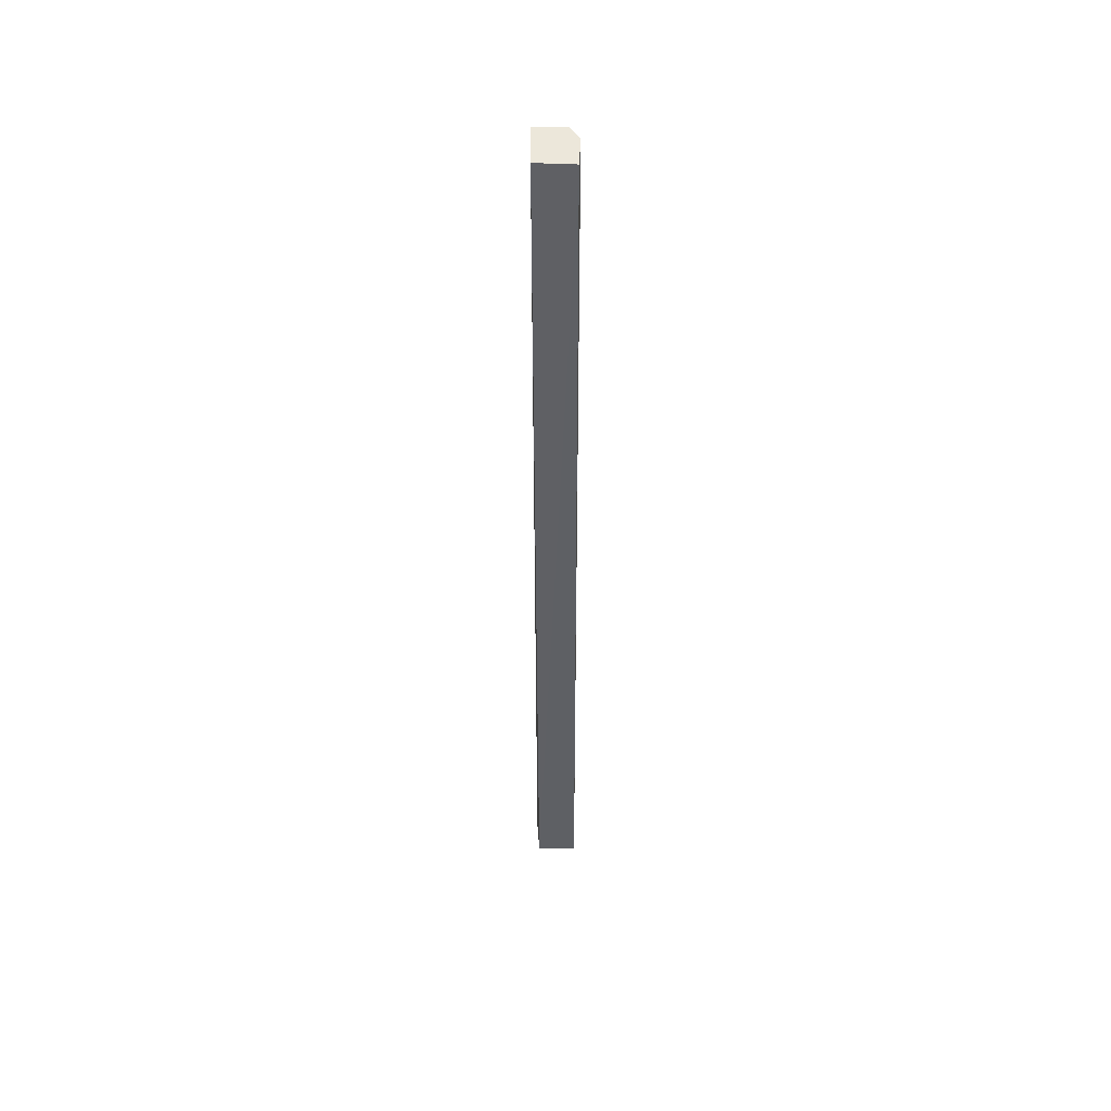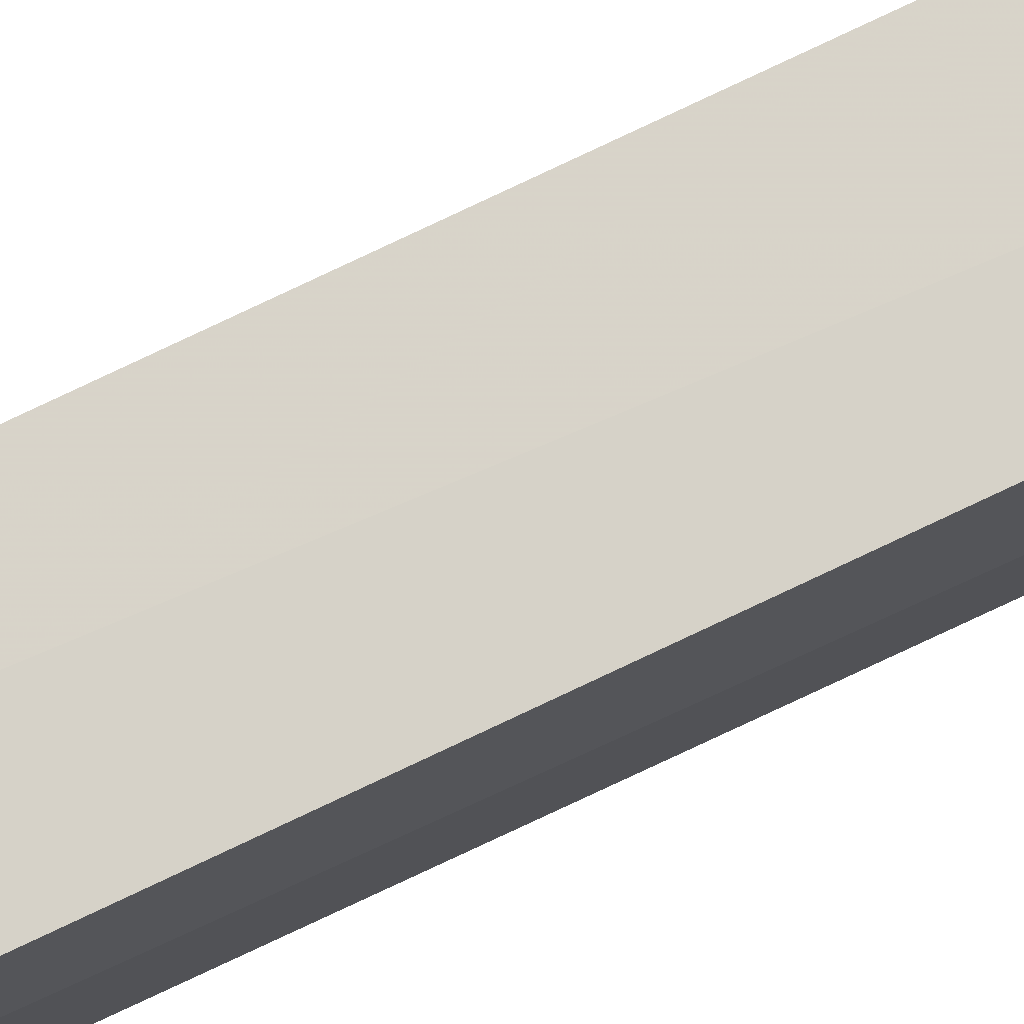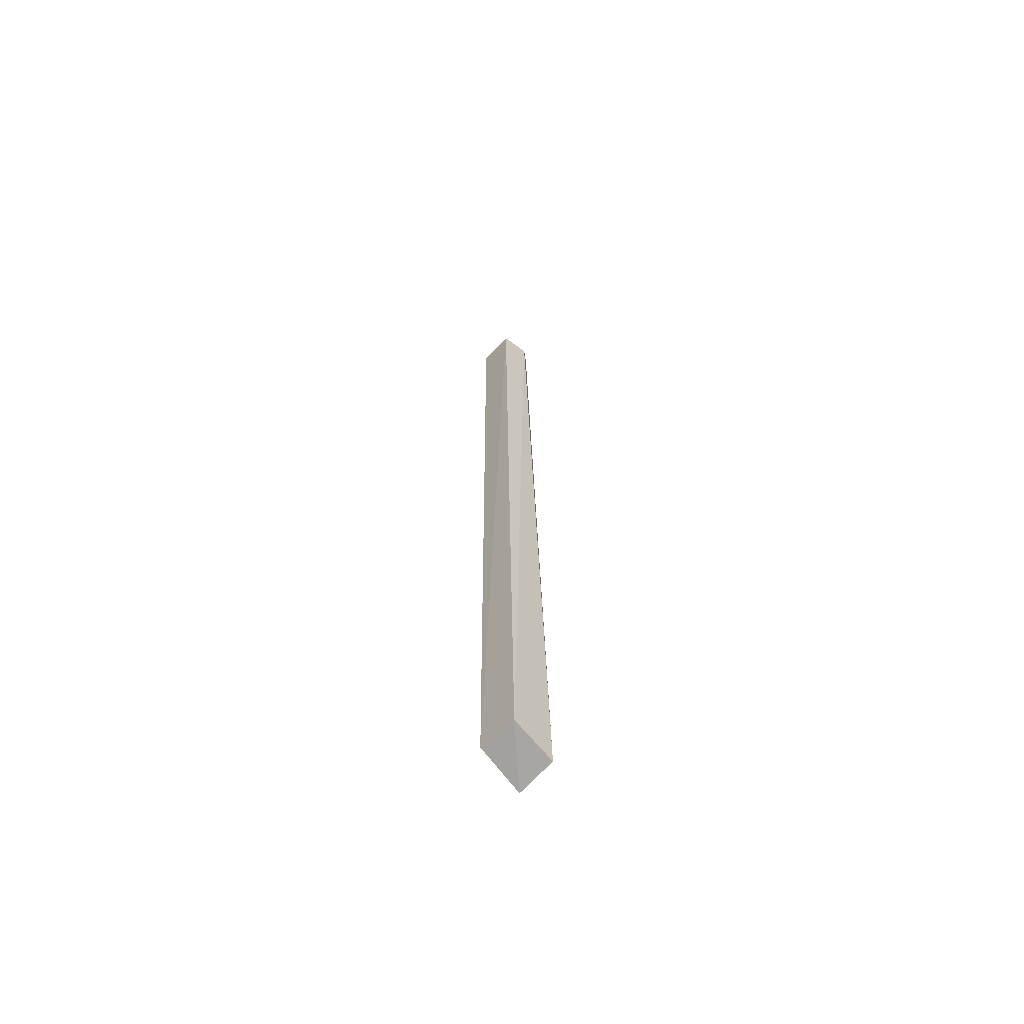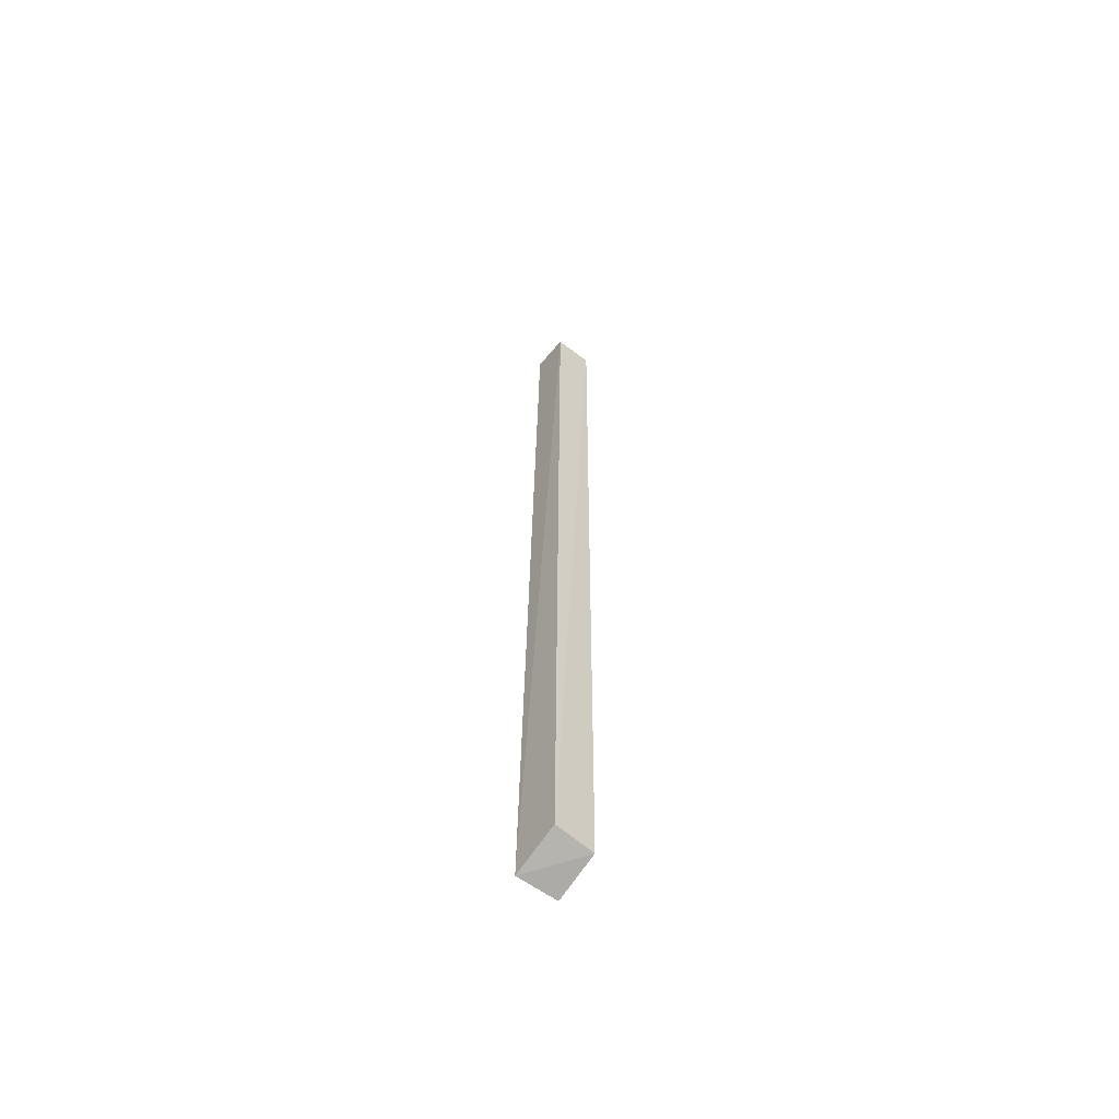
<metadata>
{"format":"obj","ext":"obj","renderer":"f3d","projection":"perspective","resolution":1024,"background":"white","views":[{"elev":45.8,"azim":-2.3,"up":"+Y"},{"elev":76.4,"azim":-115.5,"up":"+Z"},{"elev":-65.4,"azim":45.5,"up":"+Y"},{"elev":-61.3,"azim":-39.6,"up":"+Y"}]}
</metadata>
<code>
v 0.1197 0.0552 0.1547
v 0.1201 -0.06113 0.1534
v 0.1201 -0.06297 0.1479
v 0.1152 0.05622 0.1496
v 0.1151 -0.06077 0.1534
v 0.1189 0.05609 0.1494
v 0.1201 0.05569 0.1509
v 0.1149 0.05537 0.1545
v 0.115 -0.063 0.1477
f 5 2 1
f 6 4 1
f 7 1 2
f 7 2 3
f 7 6 1
f 7 3 6
f 8 5 1
f 8 1 4
f 9 3 2
f 9 2 5
f 9 6 3
f 9 4 6
f 9 8 4
f 9 5 8

</code>
